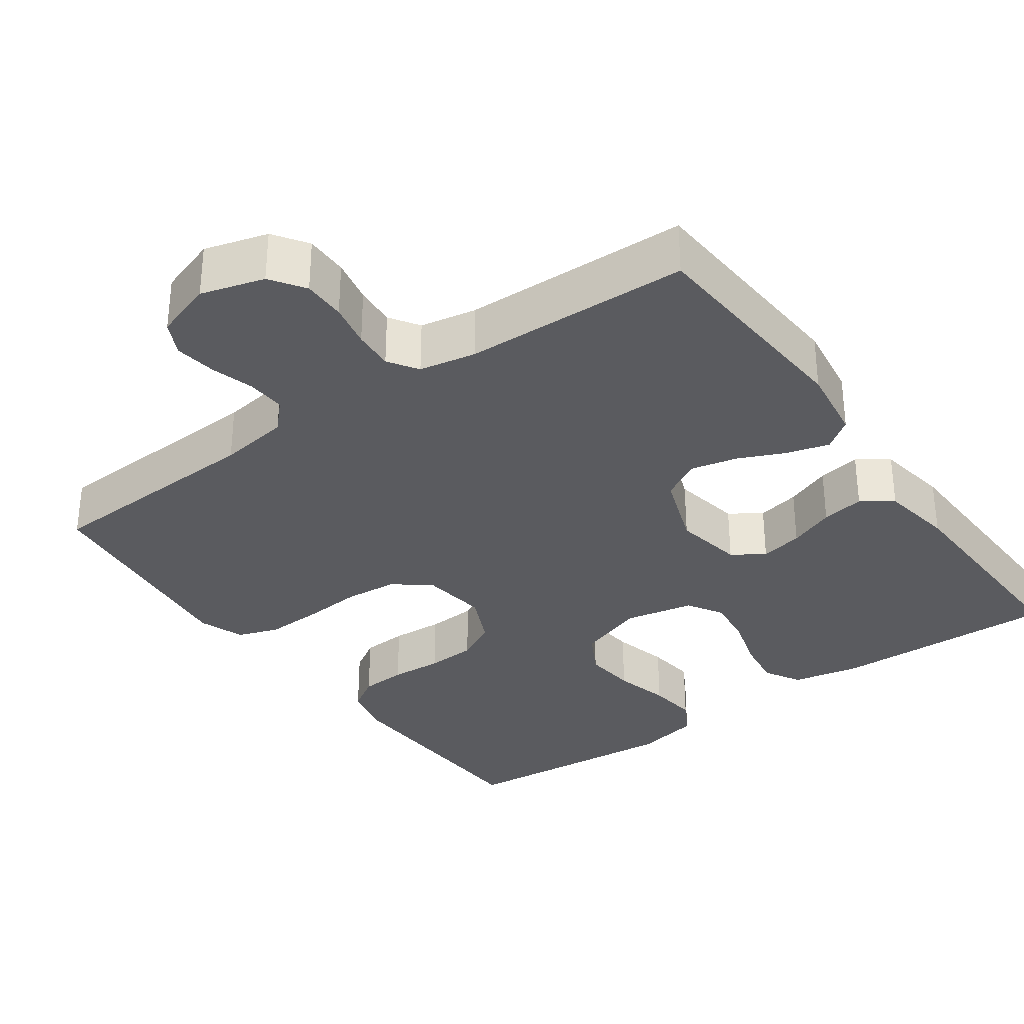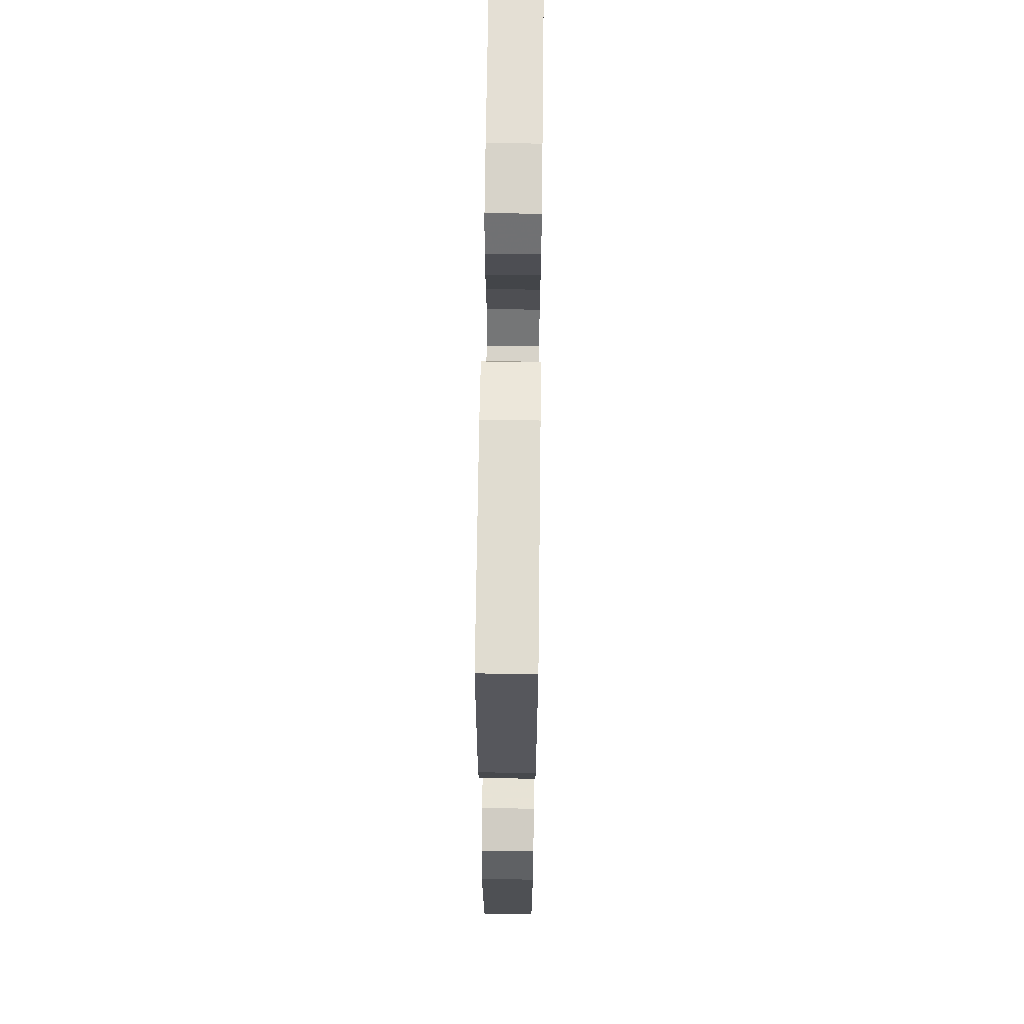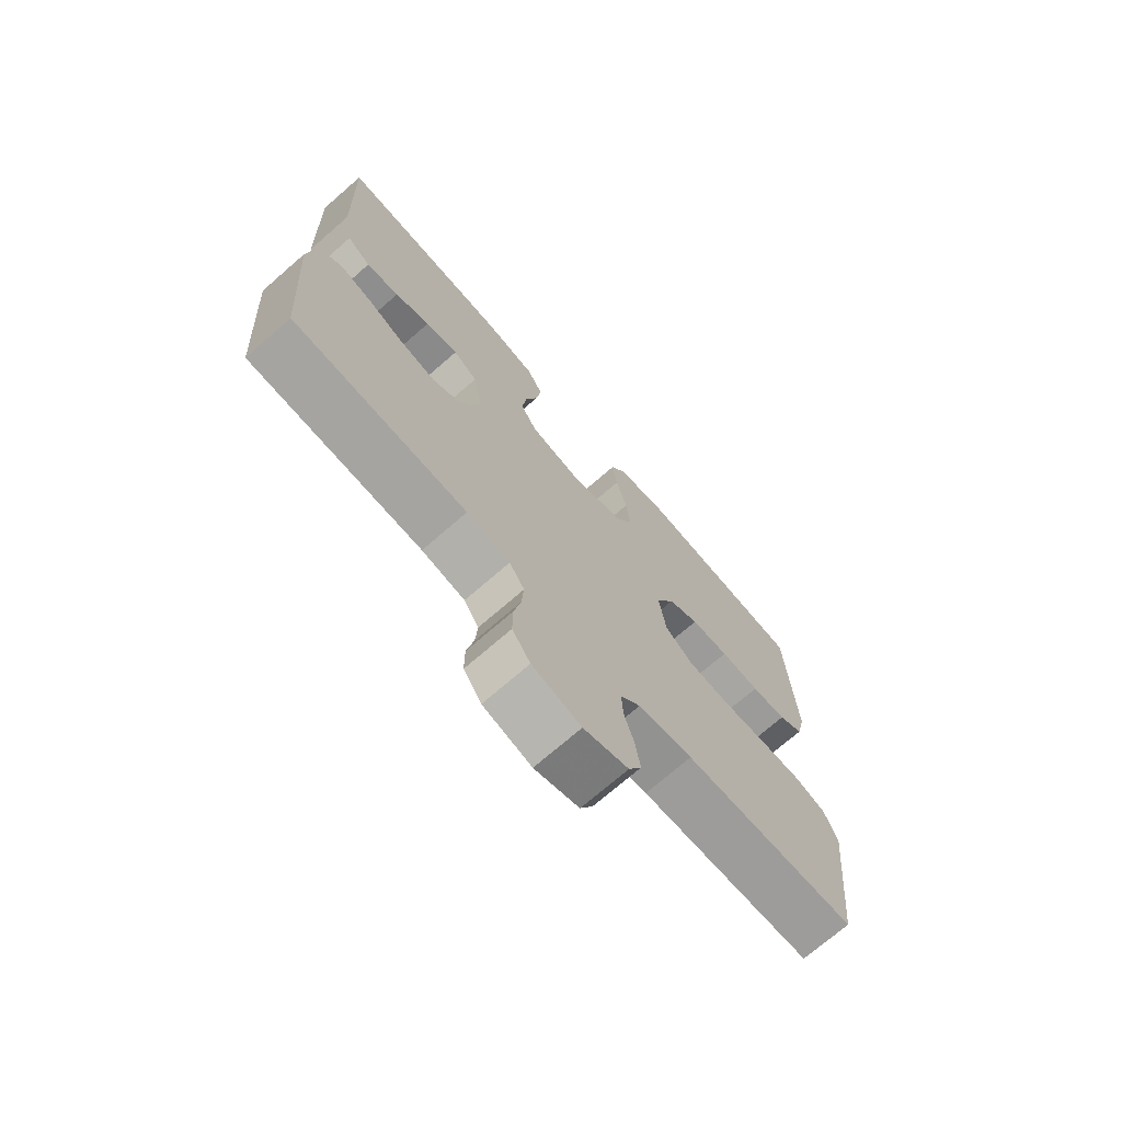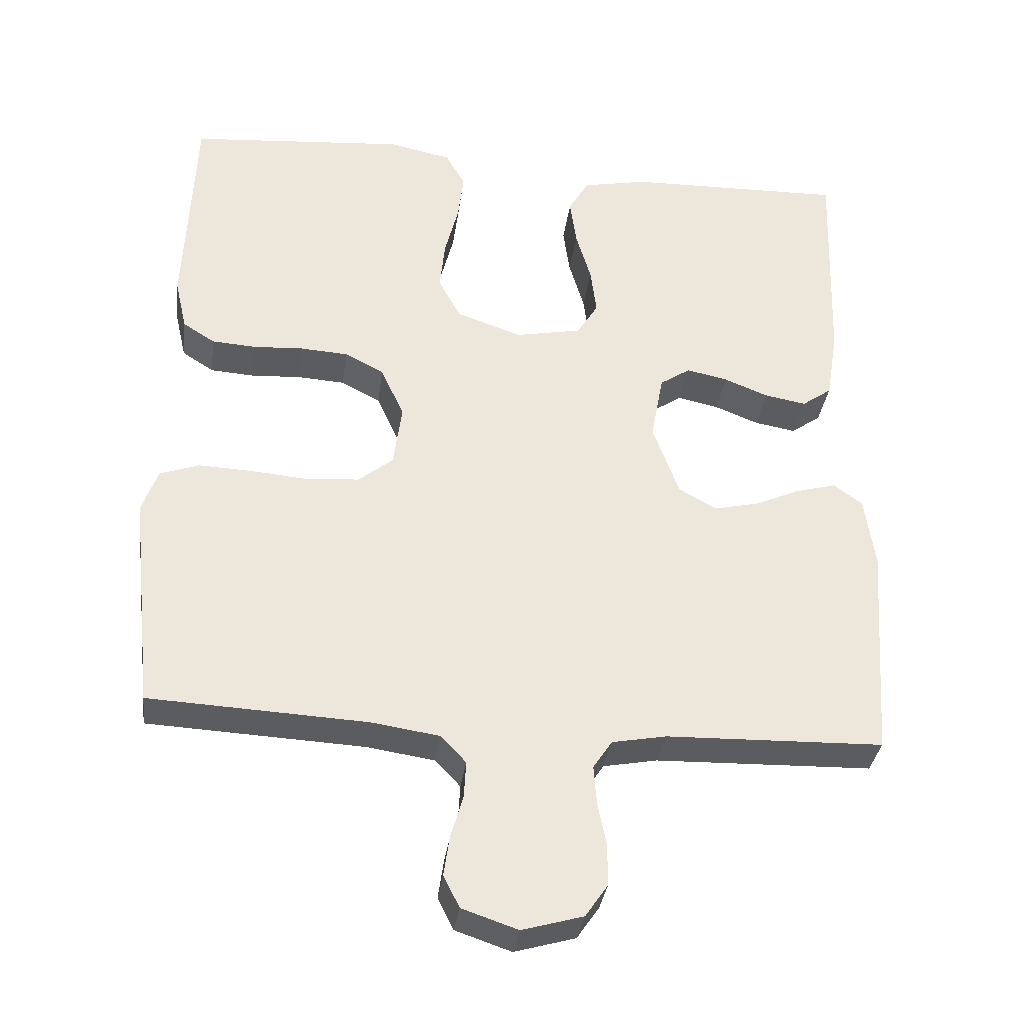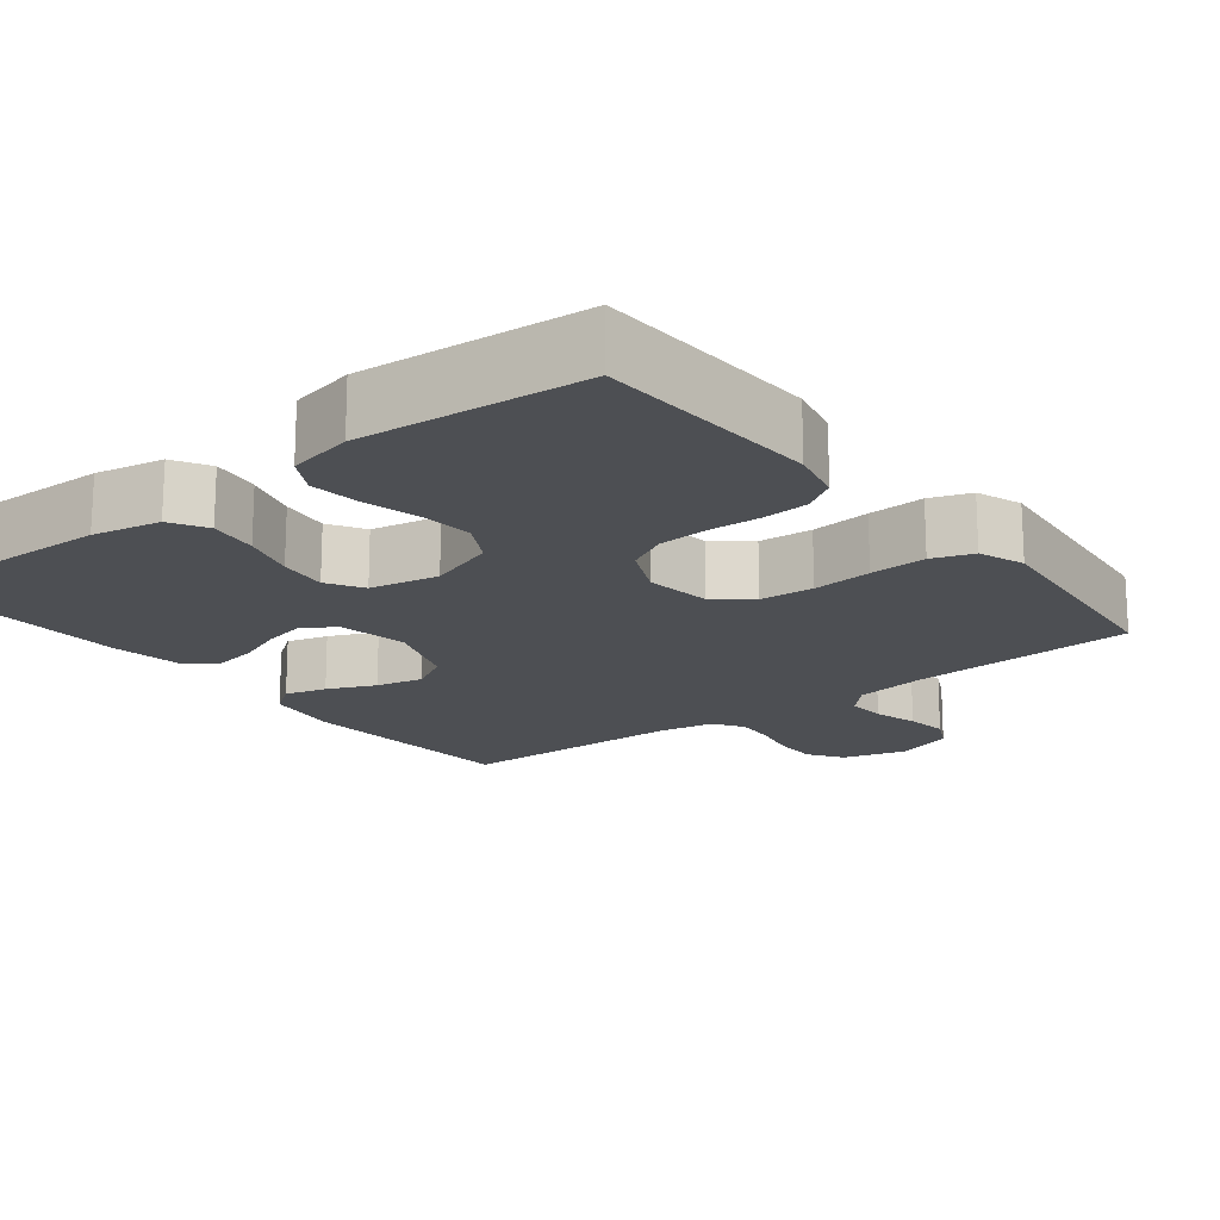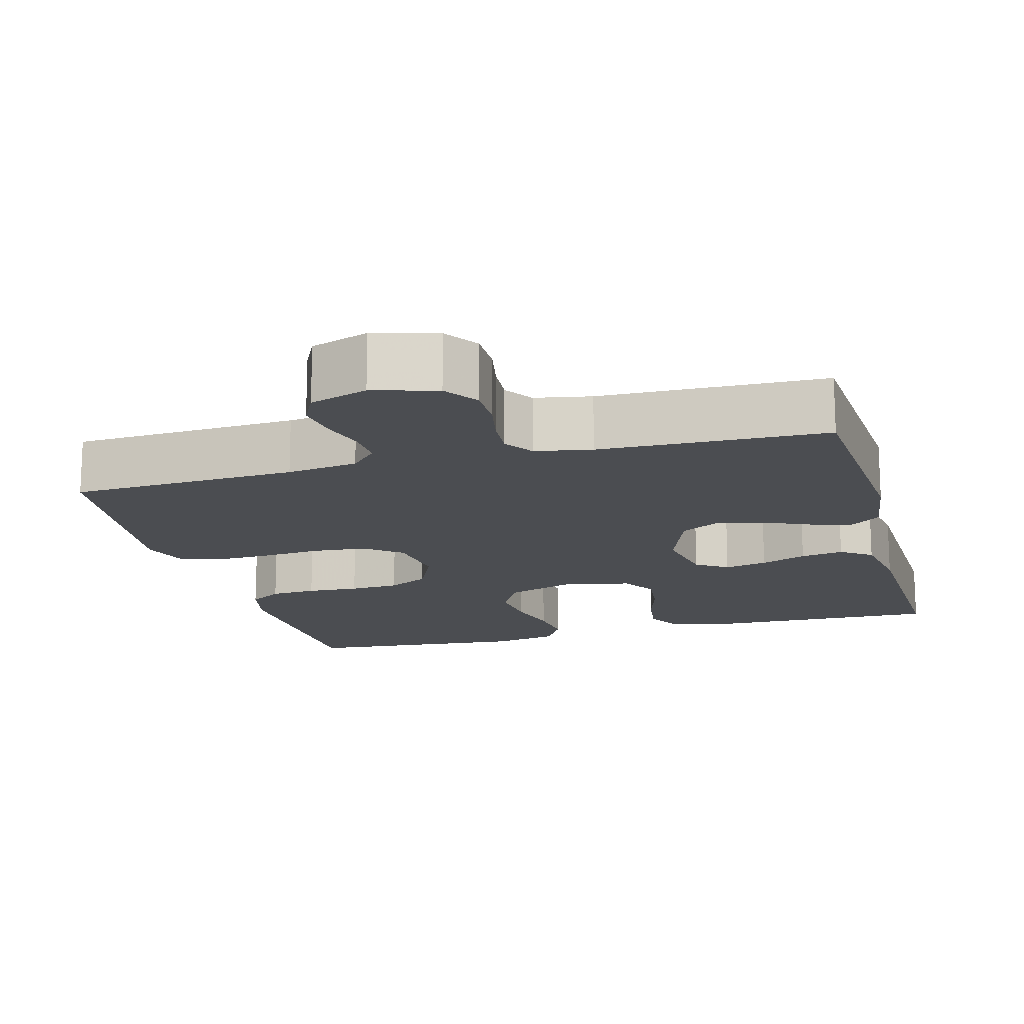
<metadata>
{"format":"obj","ext":"obj","renderer":"f3d","projection":"perspective","resolution":1024,"background":"white","views":[{"elev":-32.8,"azim":-144.6,"up":"+Y"},{"elev":64.9,"azim":90.7,"up":"+Z"},{"elev":-72.2,"azim":-49.0,"up":"+Z"},{"elev":-34.0,"azim":172.5,"up":"+Z"},{"elev":-17.8,"azim":38.1,"up":"+Y"},{"elev":-15.7,"azim":-164.9,"up":"+Y"}]}
</metadata>
<code>
v -0.5 0.07 0.5
v -0.2 0.07 0.493
v -0.11 0.07 0.475
v -0.082 0.07 0.427
v -0.091 0.07 0.362
v -0.112 0.07 0.291
v -0.12 0.07 0.226
v -0.091 0.07 0.179
v 0 0.07 0.161
v 0.09 0.07 0.192
v 0.121 0.07 0.249
v 0.114 0.07 0.319
v 0.095 0.07 0.393
v 0.087 0.07 0.459
v 0.114 0.07 0.507
v 0.2 0.07 0.525
v 0.5 0.07 0.5
v 0.513 0.07 0.2
v 0.497 0.07 0.13
v 0.453 0.07 0.102
v 0.392 0.07 0.098
v 0.323 0.07 0.102
v 0.257 0.07 0.098
v 0.203 0.07 0.07
v 0.171 0.07 0
v 0.183 0.07 -0.087
v 0.231 0.07 -0.125
v 0.302 0.07 -0.131
v 0.381 0.07 -0.124
v 0.456 0.07 -0.121
v 0.51 0.07 -0.14
v 0.532 0.07 -0.2
v 0.5 0.07 -0.5
v 0.2 0.07 -0.515
v 0.106 0.07 -0.529
v 0.071 0.07 -0.566
v 0.074 0.07 -0.617
v 0.091 0.07 -0.675
v 0.099 0.07 -0.73
v 0.077 0.07 -0.774
v 0 0.07 -0.8
v -0.084 0.07 -0.776
v -0.115 0.07 -0.731
v -0.115 0.07 -0.674
v -0.103 0.07 -0.615
v -0.099 0.07 -0.561
v -0.125 0.07 -0.522
v -0.2 0.07 -0.508
v -0.5 0.07 -0.5
v -0.521 0.07 -0.2
v -0.507 0.07 -0.101
v -0.467 0.07 -0.072
v -0.412 0.07 -0.087
v -0.349 0.07 -0.115
v -0.287 0.07 -0.129
v -0.235 0.07 -0.1
v -0.199 0.07 0
v -0.216 0.07 0.092
v -0.258 0.07 0.12
v -0.315 0.07 0.108
v -0.376 0.07 0.084
v -0.433 0.07 0.074
v -0.474 0.07 0.103
v -0.49 0.07 0.2
v -0.5 0 0.5
v -0.2 0 0.493
v -0.11 0 0.475
v -0.082 0 0.427
v -0.091 0 0.362
v -0.112 0 0.291
v -0.12 0 0.226
v -0.091 0 0.179
v 0 0 0.161
v 0.09 0 0.192
v 0.121 0 0.249
v 0.114 0 0.319
v 0.095 0 0.393
v 0.087 0 0.459
v 0.114 0 0.507
v 0.2 0 0.525
v 0.5 0 0.5
v 0.513 0 0.2
v 0.497 0 0.13
v 0.453 0 0.102
v 0.392 0 0.098
v 0.323 0 0.102
v 0.257 0 0.098
v 0.203 0 0.07
v 0.171 0 0
v 0.183 0 -0.087
v 0.231 0 -0.125
v 0.302 0 -0.131
v 0.381 0 -0.124
v 0.456 0 -0.121
v 0.51 0 -0.14
v 0.532 0 -0.2
v 0.5 0 -0.5
v 0.2 0 -0.515
v 0.106 0 -0.529
v 0.071 0 -0.566
v 0.074 0 -0.617
v 0.091 0 -0.675
v 0.099 0 -0.73
v 0.077 0 -0.774
v 0 0 -0.8
v -0.084 0 -0.776
v -0.115 0 -0.731
v -0.115 0 -0.674
v -0.103 0 -0.615
v -0.099 0 -0.561
v -0.125 0 -0.522
v -0.2 0 -0.508
v -0.5 0 -0.5
v -0.521 0 -0.2
v -0.507 0 -0.101
v -0.467 0 -0.072
v -0.412 0 -0.087
v -0.349 0 -0.115
v -0.287 0 -0.129
v -0.235 0 -0.1
v -0.199 0 0
v -0.216 0 0.092
v -0.258 0 0.12
v -0.315 0 0.108
v -0.376 0 0.084
v -0.433 0 0.074
v -0.474 0 0.103
v -0.49 0 0.2
f 4 5 6
f 3 4 6
f 2 3 6
f 1 2 6
f 64 1 6
f 63 64 6
f 62 63 6
f 61 62 6
f 60 61 6
f 59 60 6 7
f 58 59 7 8
f 57 58 8 9
f 56 57 9 10
f 52 53 54
f 51 52 54
f 50 51 54
f 49 50 54
f 48 49 54
f 47 48 54 55
f 46 47 55 56
f 43 44 45
f 42 43 45
f 41 42 45
f 40 41 45
f 39 40 45
f 38 39 45
f 37 38 45
f 36 37 45 46
f 46 56 10
f 36 46 10
f 35 36 10
f 32 33 34
f 31 32 34
f 30 31 34
f 29 30 34
f 28 29 34
f 27 28 34 35
f 20 21 22
f 19 20 22
f 18 19 22
f 17 18 22
f 16 17 22
f 15 16 22
f 14 15 22
f 13 14 22
f 12 13 22
f 11 12 22 23
f 10 11 23 24
f 26 27 35
f 25 26 35 10
f 10 24 25
f 70 69 68
f 70 68 67
f 70 67 66
f 70 66 65
f 70 65 128
f 70 128 127
f 70 127 126
f 70 126 125
f 70 125 124
f 71 70 124 123
f 72 71 123 122
f 73 72 122 121
f 74 73 121 120
f 118 117 116
f 118 116 115
f 118 115 114
f 118 114 113
f 118 113 112
f 119 118 112 111
f 120 119 111 110
f 109 108 107
f 109 107 106
f 109 106 105
f 109 105 104
f 109 104 103
f 109 103 102
f 109 102 101
f 110 109 101 100
f 74 120 110
f 74 110 100
f 74 100 99
f 98 97 96
f 98 96 95
f 98 95 94
f 98 94 93
f 98 93 92
f 99 98 92 91
f 86 85 84
f 86 84 83
f 86 83 82
f 86 82 81
f 86 81 80
f 86 80 79
f 86 79 78
f 86 78 77
f 86 77 76
f 87 86 76 75
f 88 87 75 74
f 99 91 90
f 74 99 90 89
f 89 88 74
f 1 65 66 2
f 2 66 67 3
f 3 67 68 4
f 4 68 69 5
f 5 69 70 6
f 6 70 71 7
f 7 71 72 8
f 8 72 73 9
f 9 73 74 10
f 10 74 75 11
f 11 75 76 12
f 12 76 77 13
f 13 77 78 14
f 14 78 79 15
f 15 79 80 16
f 16 80 81 17
f 17 81 82 18
f 18 82 83 19
f 19 83 84 20
f 20 84 85 21
f 21 85 86 22
f 22 86 87 23
f 23 87 88 24
f 24 88 89 25
f 25 89 90 26
f 26 90 91 27
f 27 91 92 28
f 28 92 93 29
f 29 93 94 30
f 30 94 95 31
f 31 95 96 32
f 32 96 97 33
f 33 97 98 34
f 34 98 99 35
f 35 99 100 36
f 36 100 101 37
f 37 101 102 38
f 38 102 103 39
f 39 103 104 40
f 40 104 105 41
f 41 105 106 42
f 42 106 107 43
f 43 107 108 44
f 44 108 109 45
f 45 109 110 46
f 46 110 111 47
f 47 111 112 48
f 48 112 113 49
f 49 113 114 50
f 50 114 115 51
f 51 115 116 52
f 52 116 117 53
f 53 117 118 54
f 54 118 119 55
f 55 119 120 56
f 56 120 121 57
f 57 121 122 58
f 58 122 123 59
f 59 123 124 60
f 60 124 125 61
f 61 125 126 62
f 62 126 127 63
f 63 127 128 64
f 64 128 65 1

</code>
